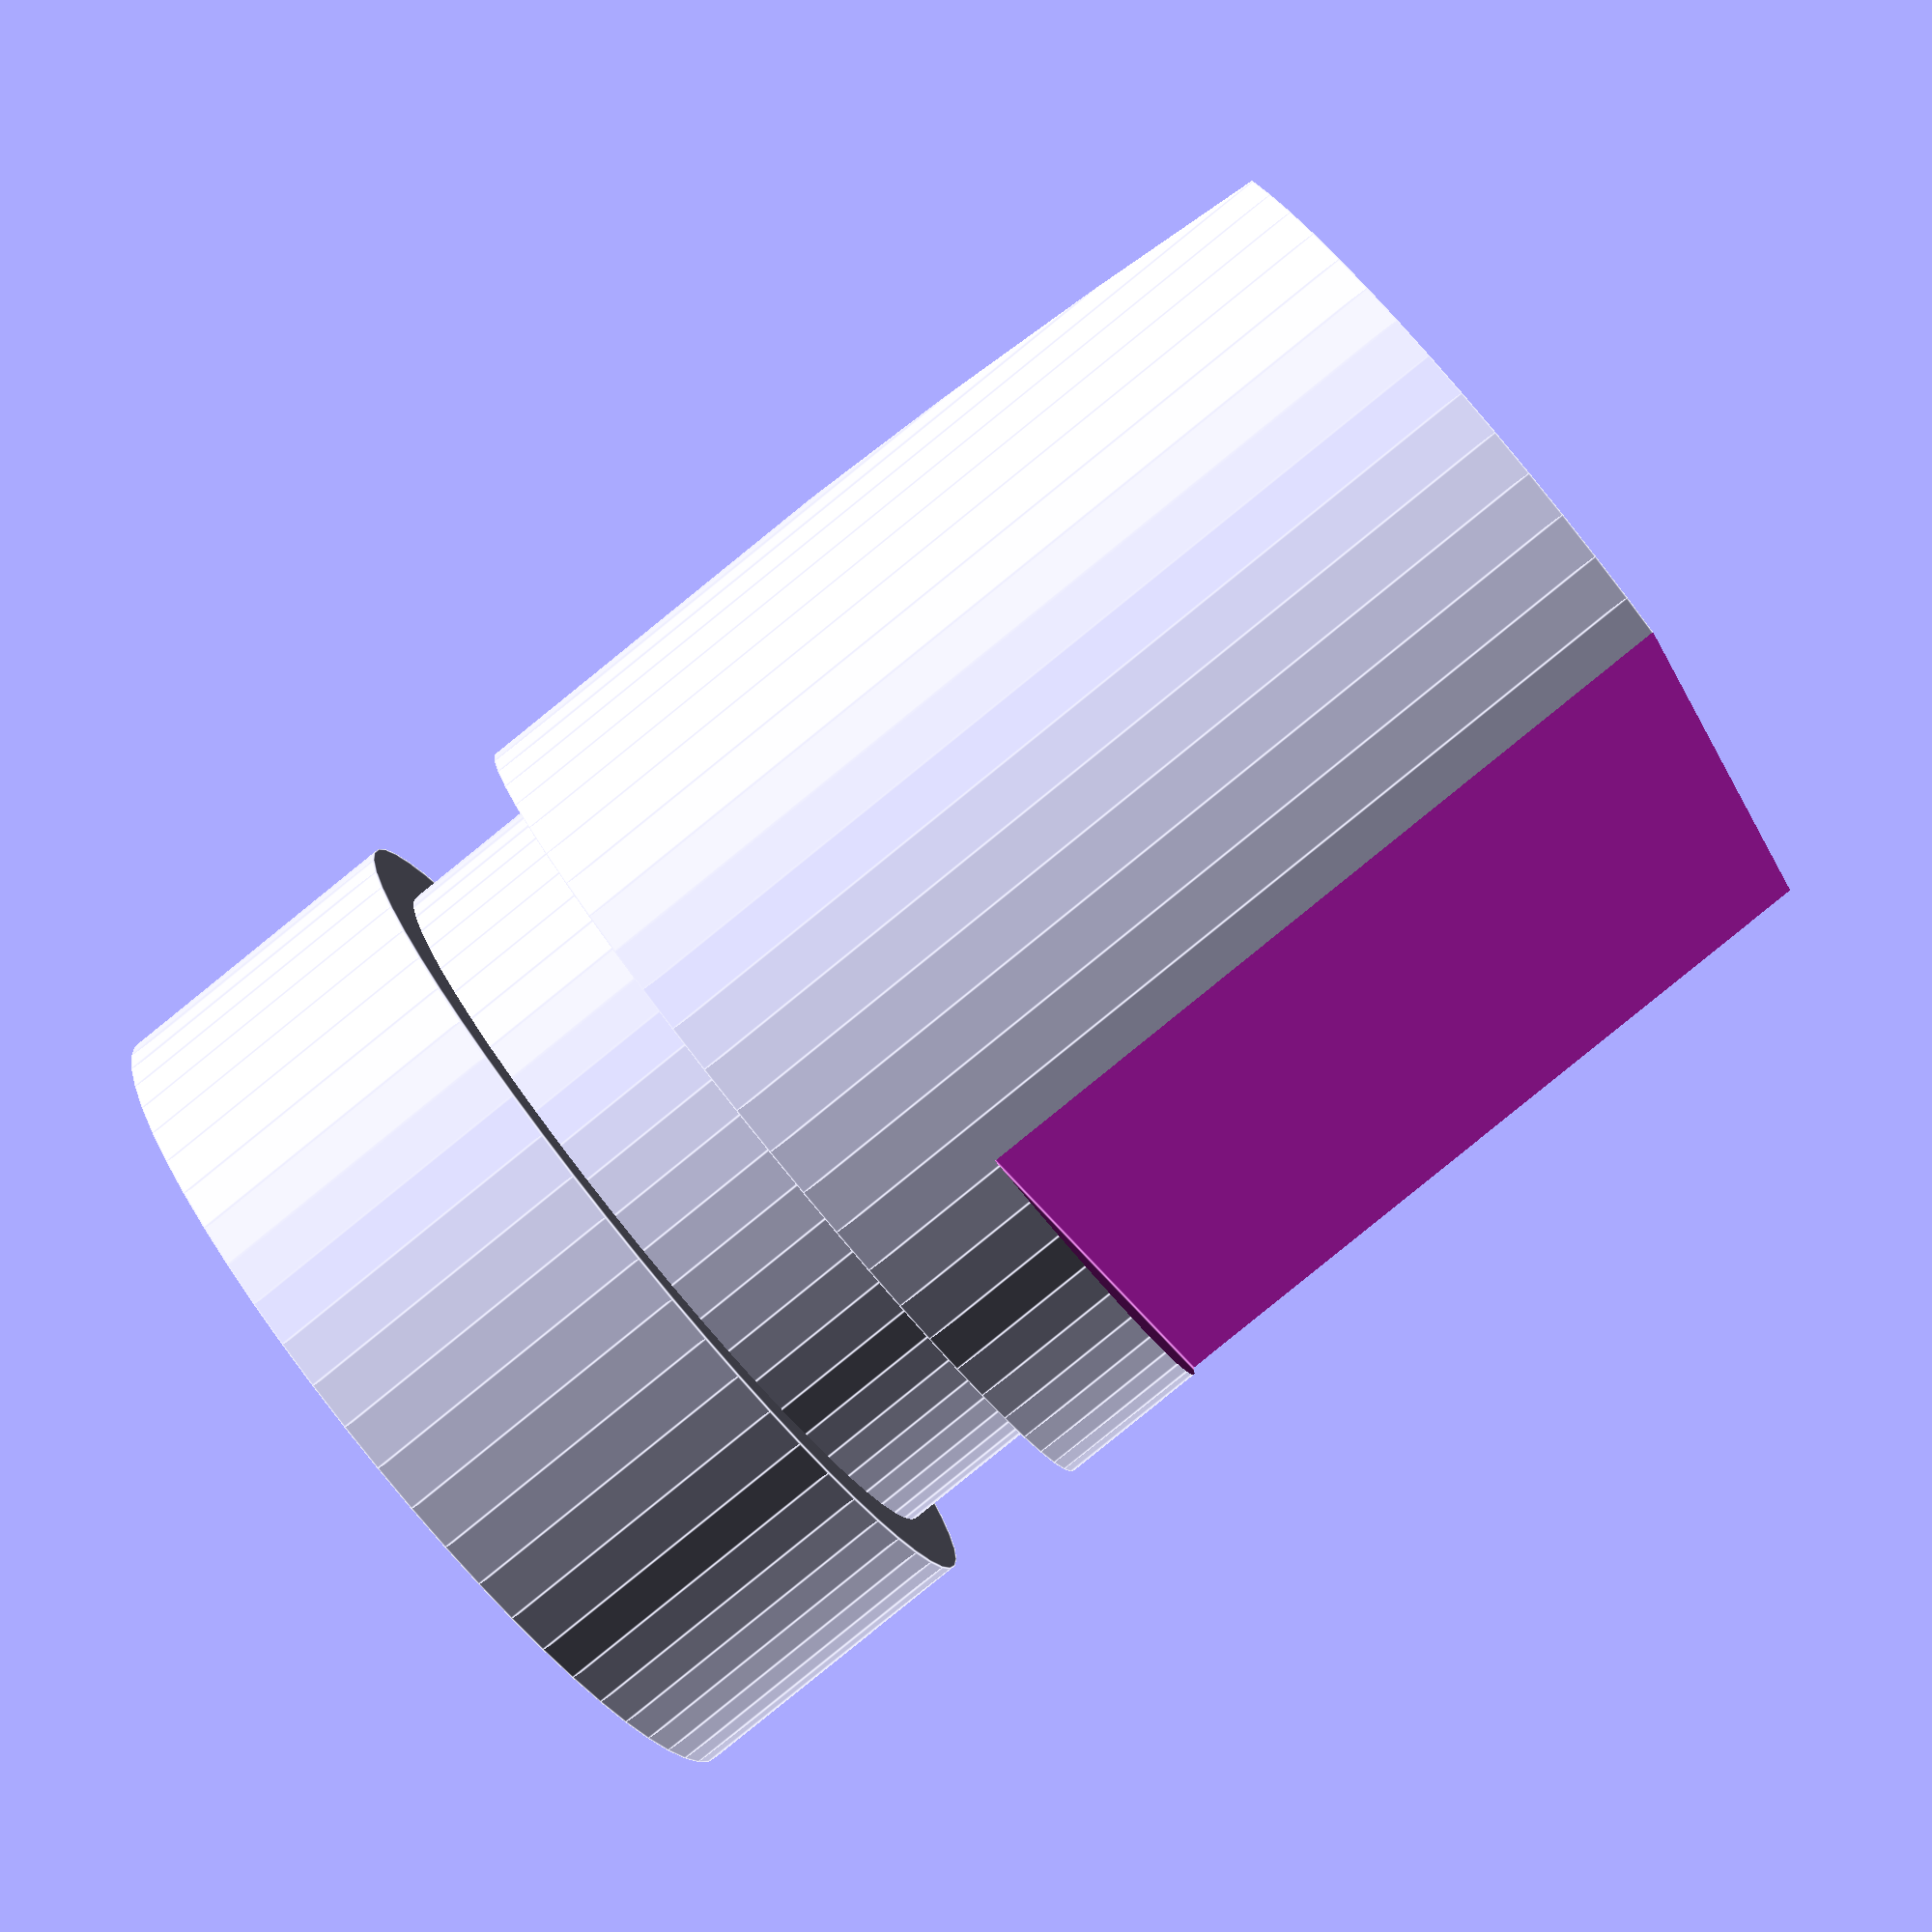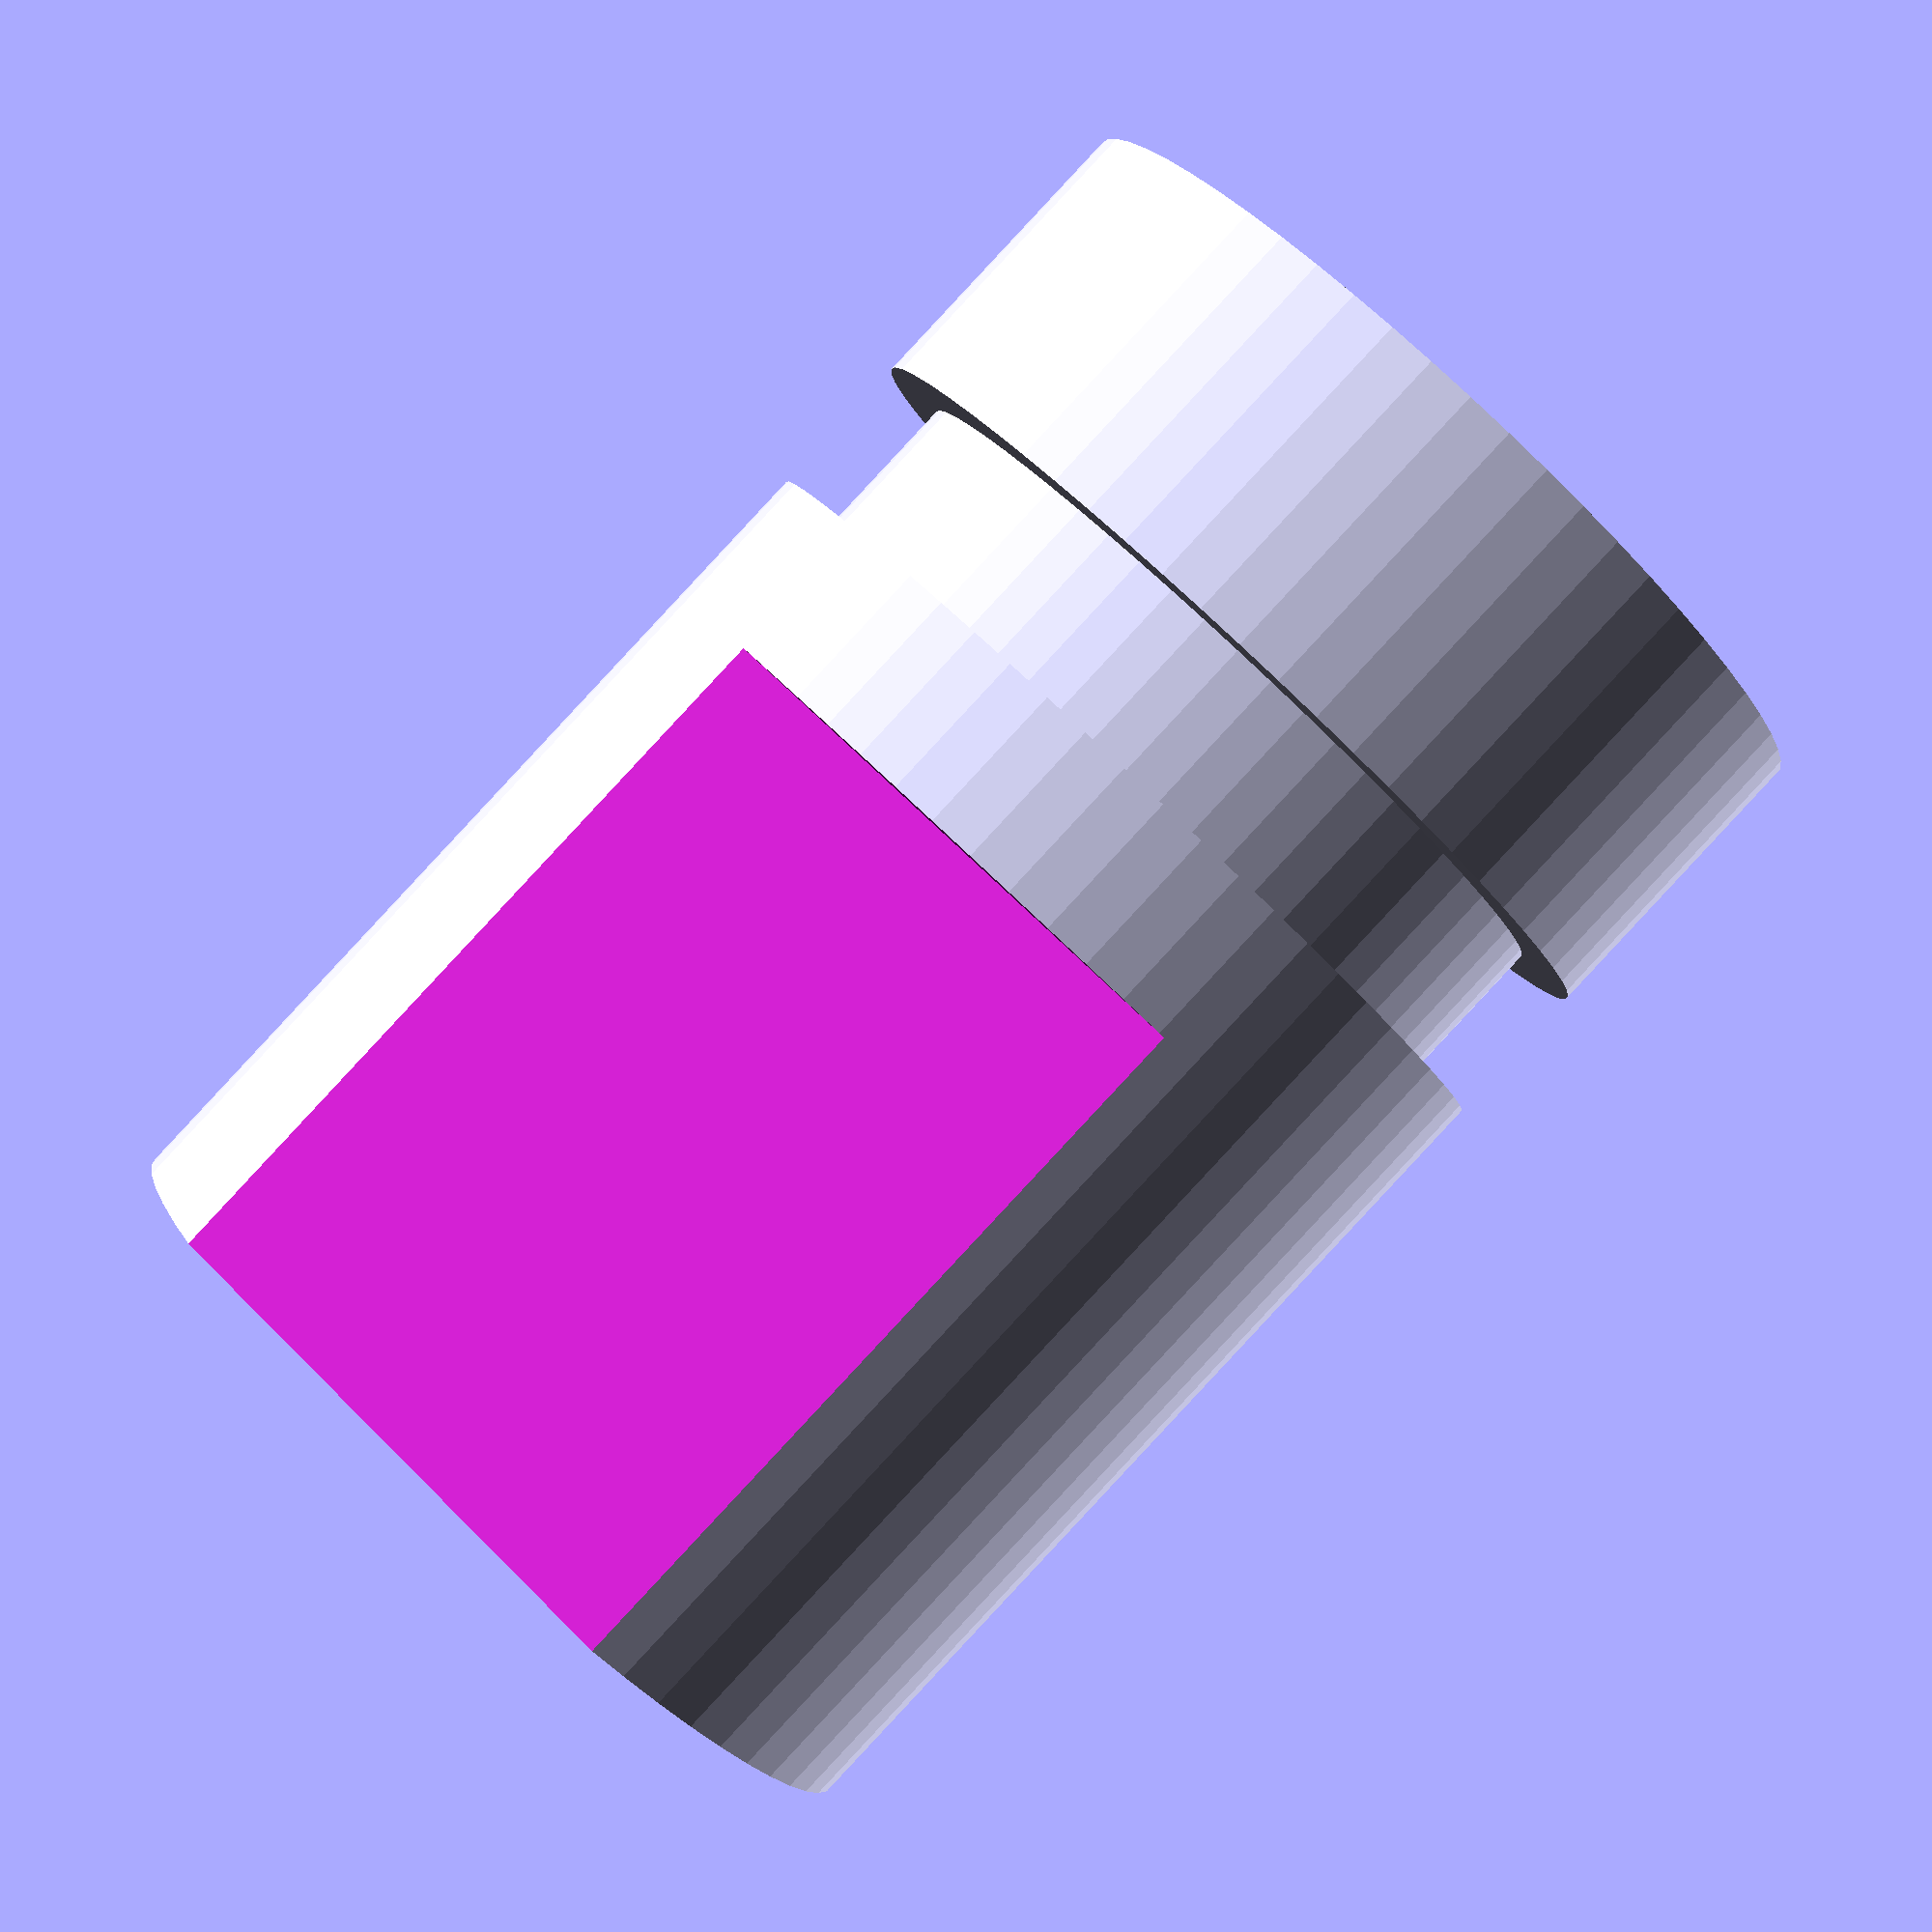
<openscad>

$fs = 0.1;
$fa = 6;

difference() {
	union() {
		translate([0, 0, 15])
			cylinder(r = 15, h = 30);
		cylinder(r = 15, h = 10);
		cylinder(r = 13, h = 20);
	}
	translate([-25, 15, 10])
		rotate([12, 0, 0])
		cube([ 50, 20, 60]);
	translate([-25, -32, 20])
		cube([ 50, 20, 60]);
	translate([0, 0, 42])
		cylinder(r = 2, h = 5);
}


</openscad>
<views>
elev=267.0 azim=125.8 roll=231.1 proj=p view=edges
elev=89.8 azim=345.7 roll=137.0 proj=p view=wireframe
</views>
